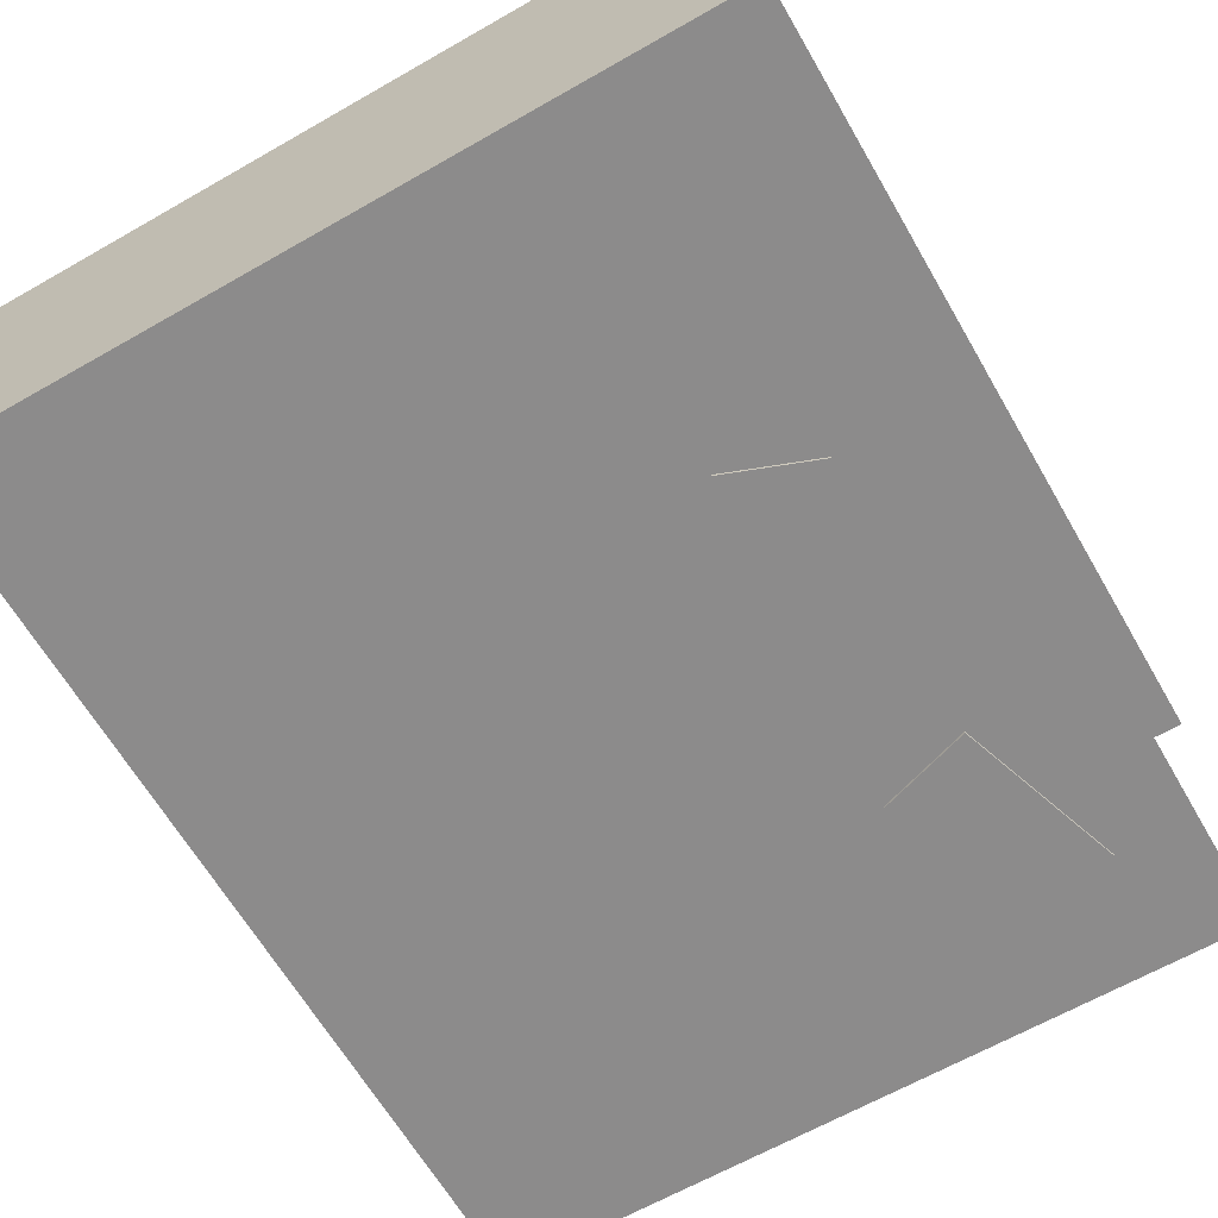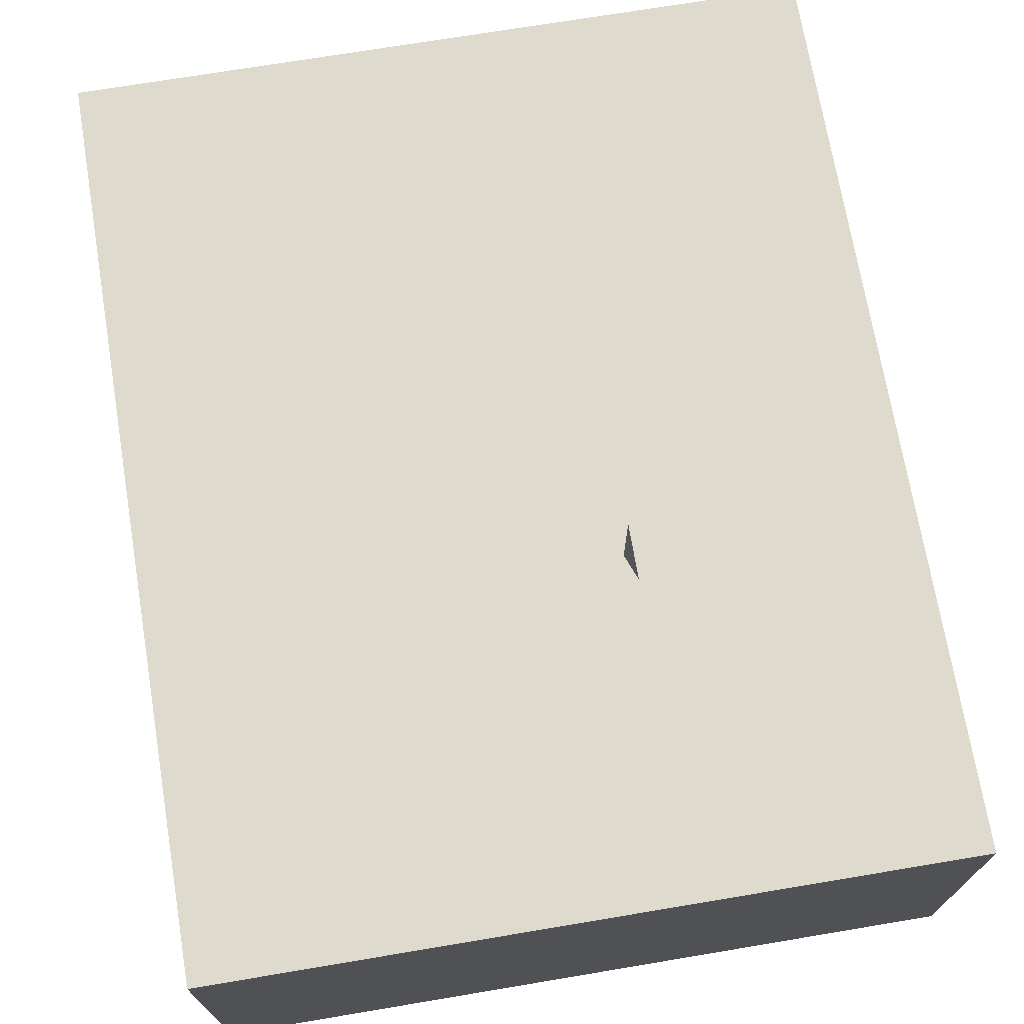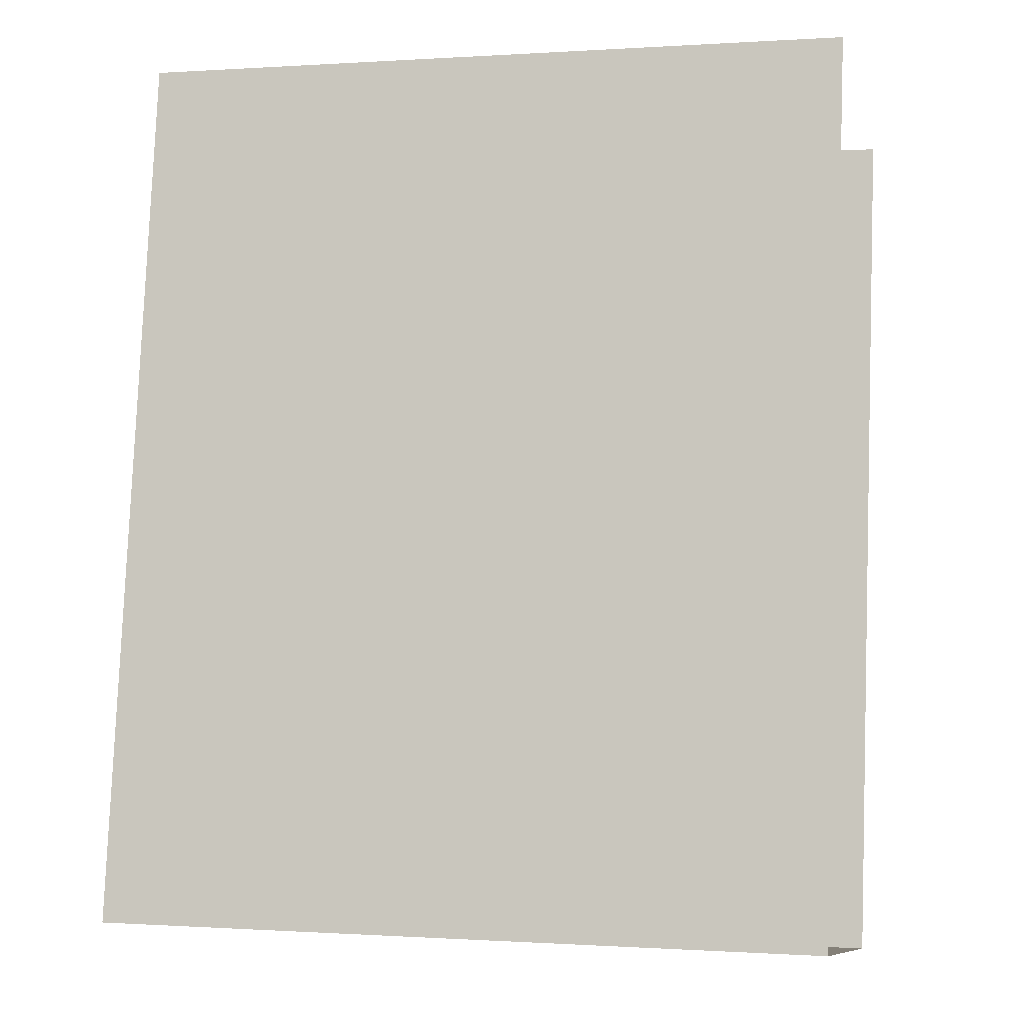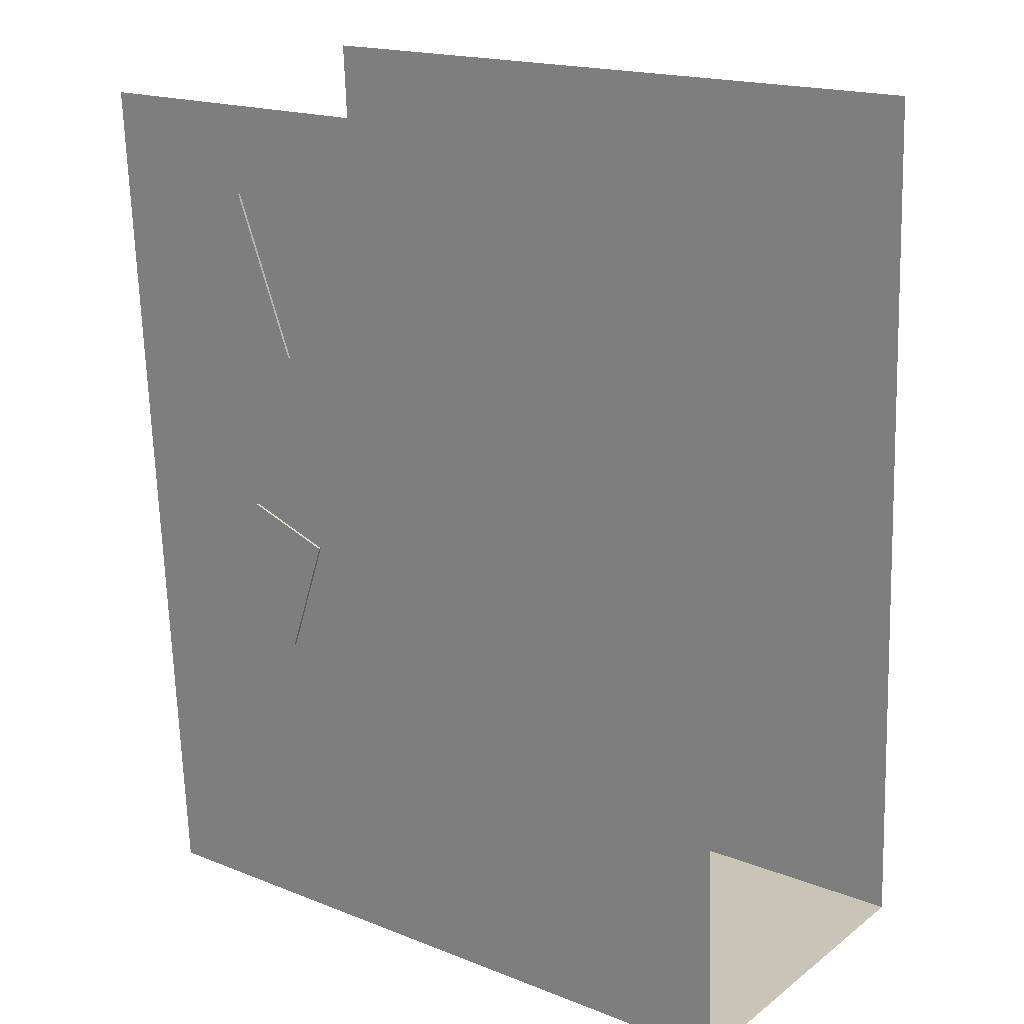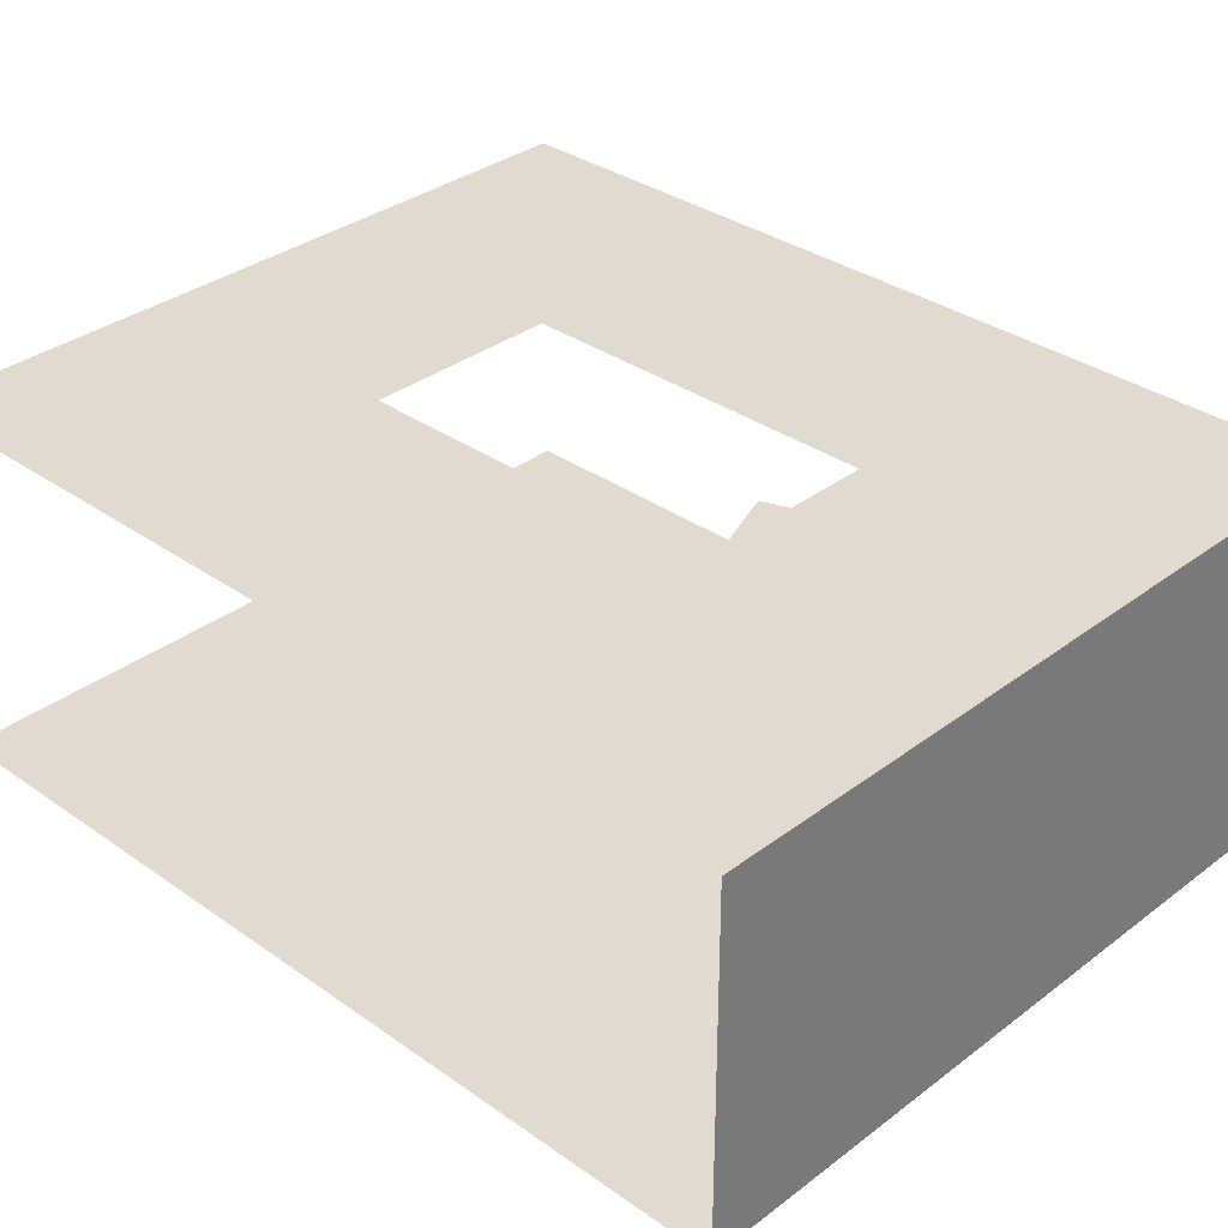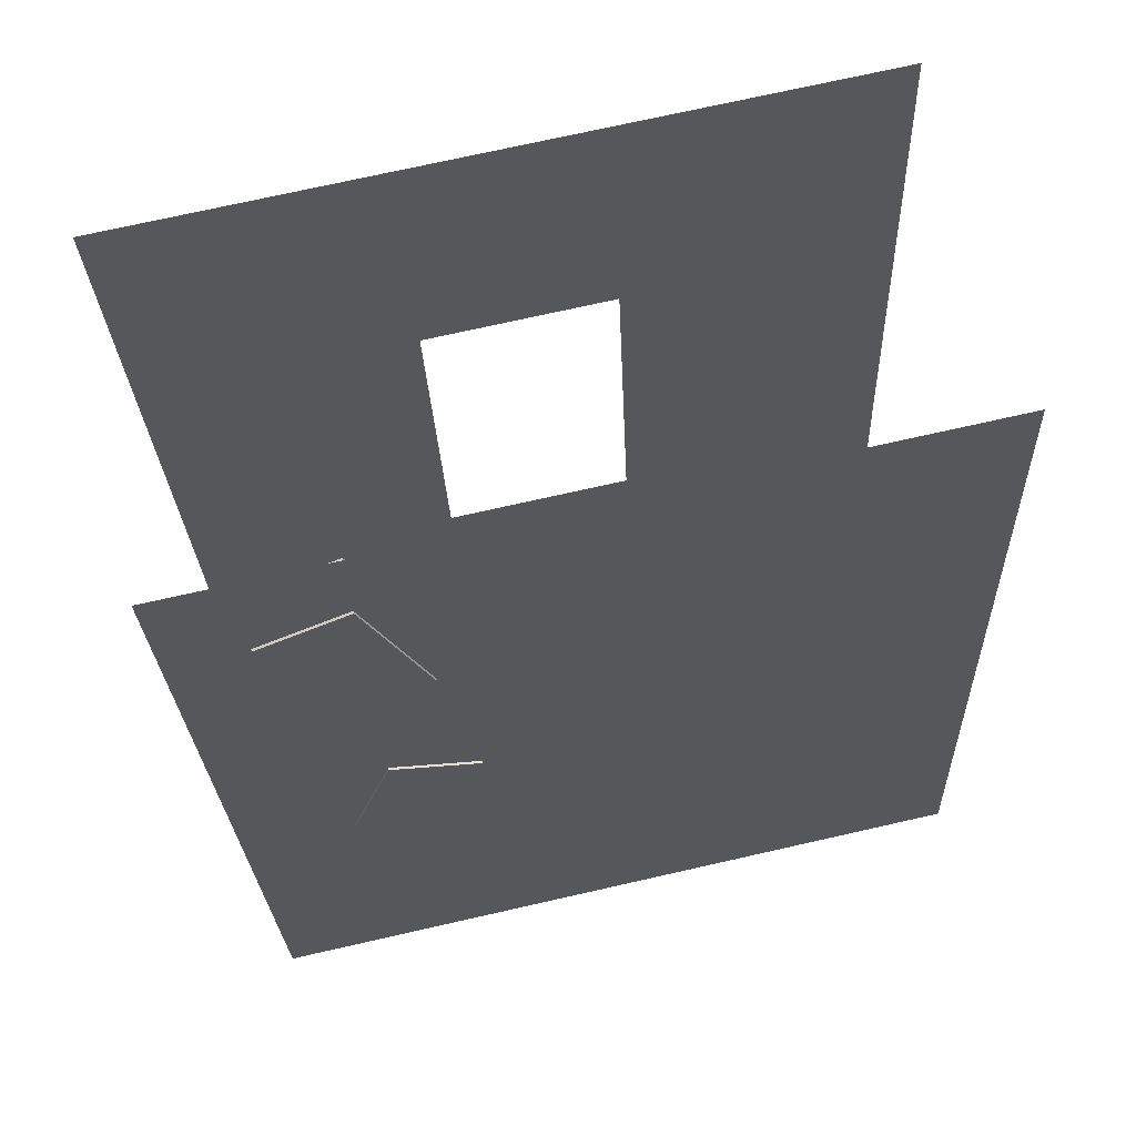
<metadata>
{"format":"obj","ext":"obj","renderer":"f3d","projection":"perspective","resolution":1024,"background":"white","views":[{"elev":-64.0,"azim":-152.3,"up":"+Y"},{"elev":71.2,"azim":168.2,"up":"+Y"},{"elev":-9.8,"azim":-166.1,"up":"+Z"},{"elev":21.7,"azim":37.6,"up":"+Z"},{"elev":33.4,"azim":131.7,"up":"+Y"},{"elev":63.2,"azim":-12.5,"up":"+Z"}]}
</metadata>
<code>
g
v -1.674 1.037 1.27
v 1.306 1.037 1.389
v 1.159 1.037 5.058
v -1.821 1.037 4.938
v -1.674 2.463 1.27
v 1.306 2.463 1.389
v 1.159 2.463 5.058
v -1.821 2.463 4.938
v 0.1628 2.463 2.444
v -0.6189 2.463 2.413
v -0.6779 2.463 3.883
v 0.1037 2.463 3.914
v -1.246 1.027 3.798
v -0.89 1.027 3.932
v -1.14 1.027 4.596
v -1.495 1.027 4.462
v -1.246 1.238 3.798
v -0.89 1.238 3.932
v -1.14 1.238 4.596
v -1.495 1.238 4.462
v -1.281 1.027 2.711
v -0.9202 1.027 2.591
v -0.7514 1.027 3.099
v -1.112 1.027 3.219
v -1.281 1.796 2.711
v -0.9202 1.796 2.591
v -0.7514 1.796 3.099
v -1.112 1.796 3.219
g
f 2 5 1
f 3 1 4
f 6 10 5
f 5 11 8
f 8 12 7
f 7 9 6
f 14 17 18
f 15 18 19
f 16 19 20
f 13 20 17
f 15 13 14
f 18 20 19
f 22 25 26
f 23 26 27
f 24 27 28
f 21 28 25
f 23 21 22
f 26 28 27
f 28 26 25
f 21 23 24
f 28 21 24
f 27 24 23
f 26 23 22
f 25 22 21
f 20 18 17
f 13 15 16
f 20 13 16
f 19 16 15
f 18 15 14
f 17 14 13
f 9 7 12
f 12 8 11
f 11 5 10
f 10 6 9
f 1 3 2
f 5 2 6

</code>
